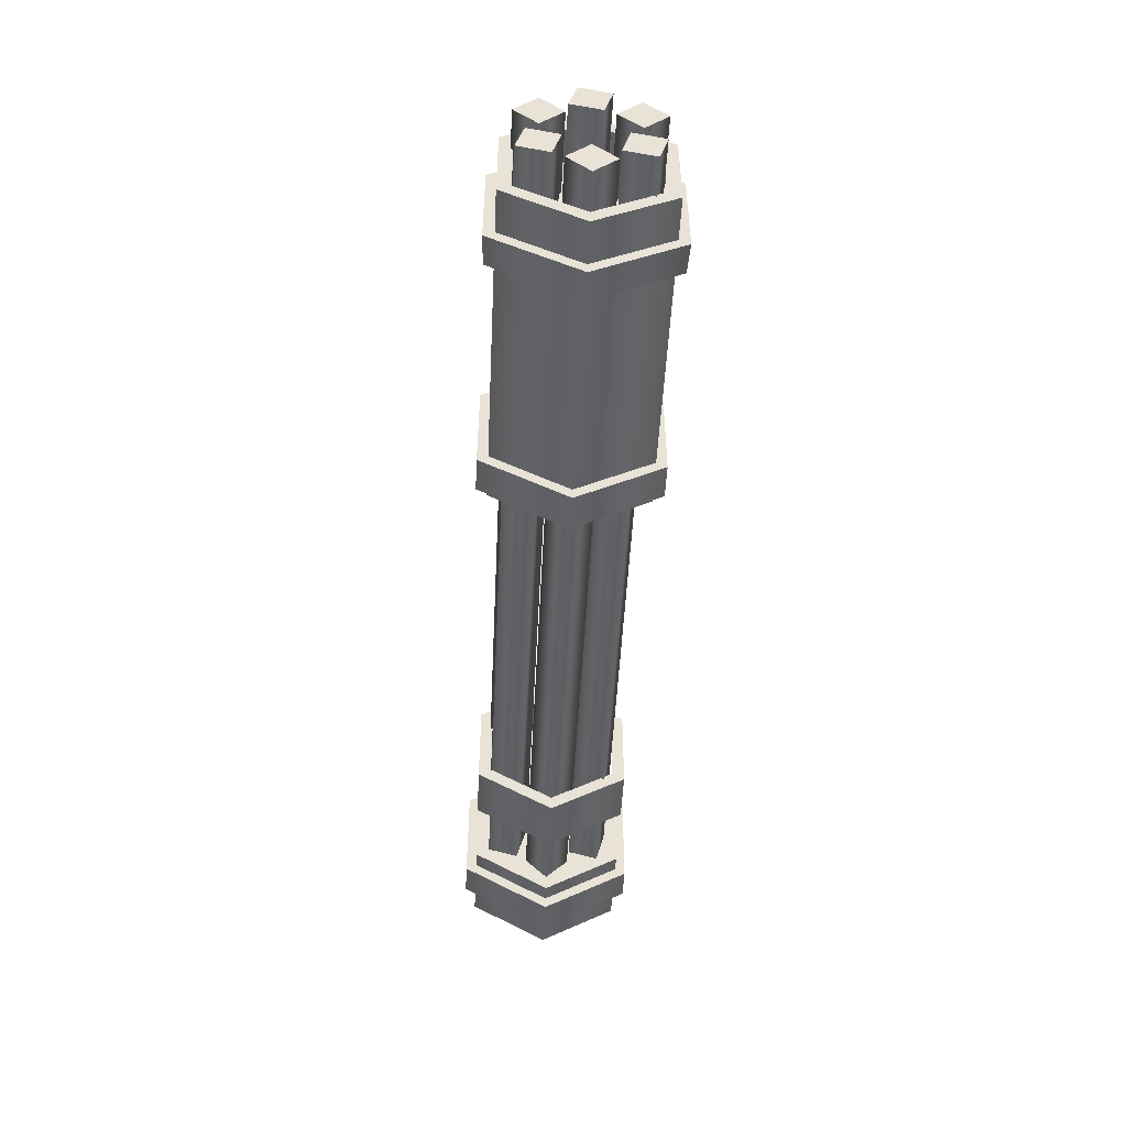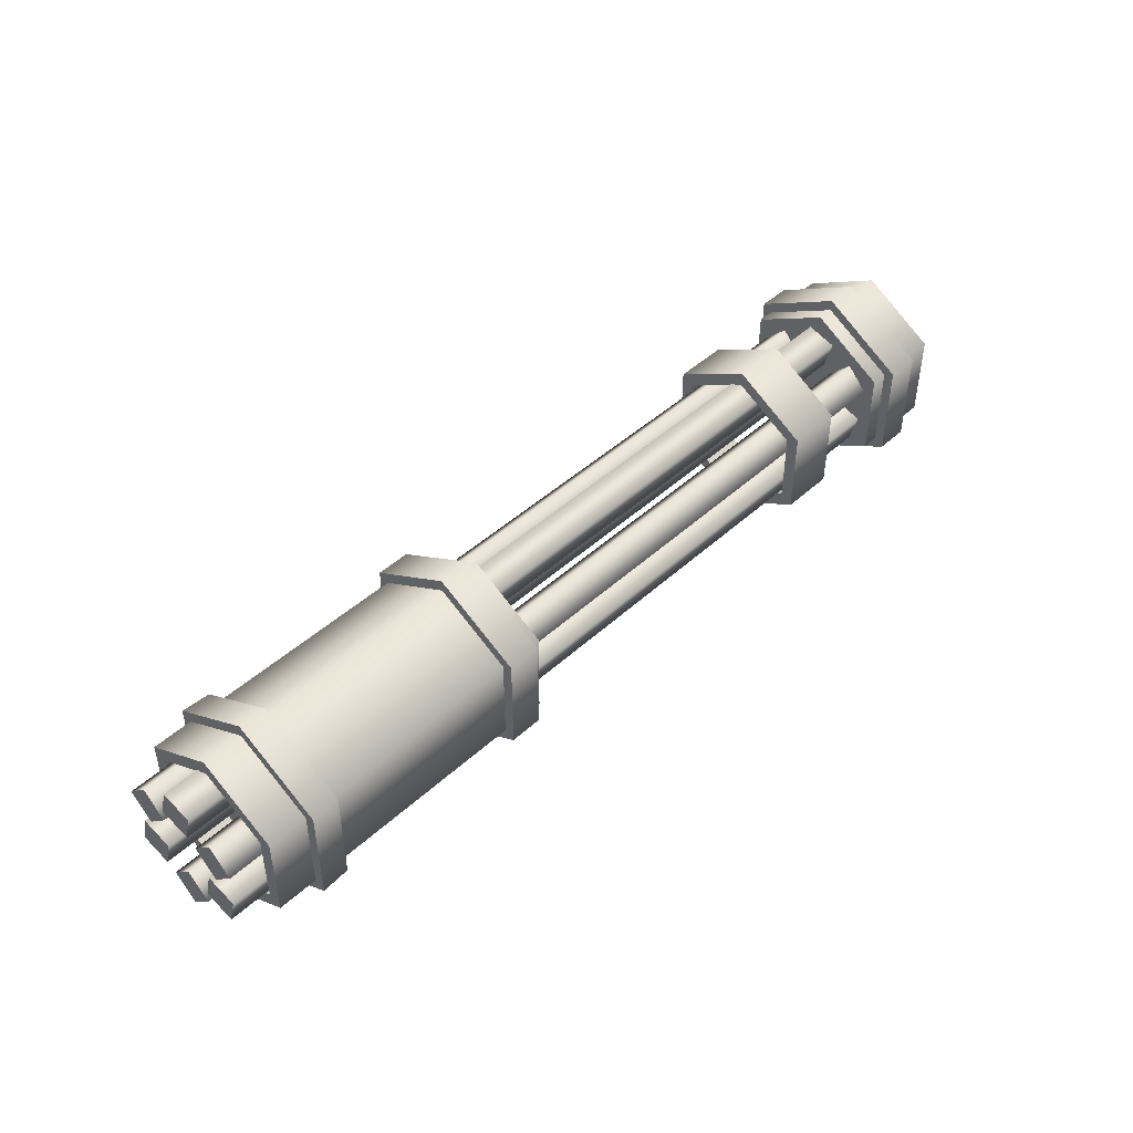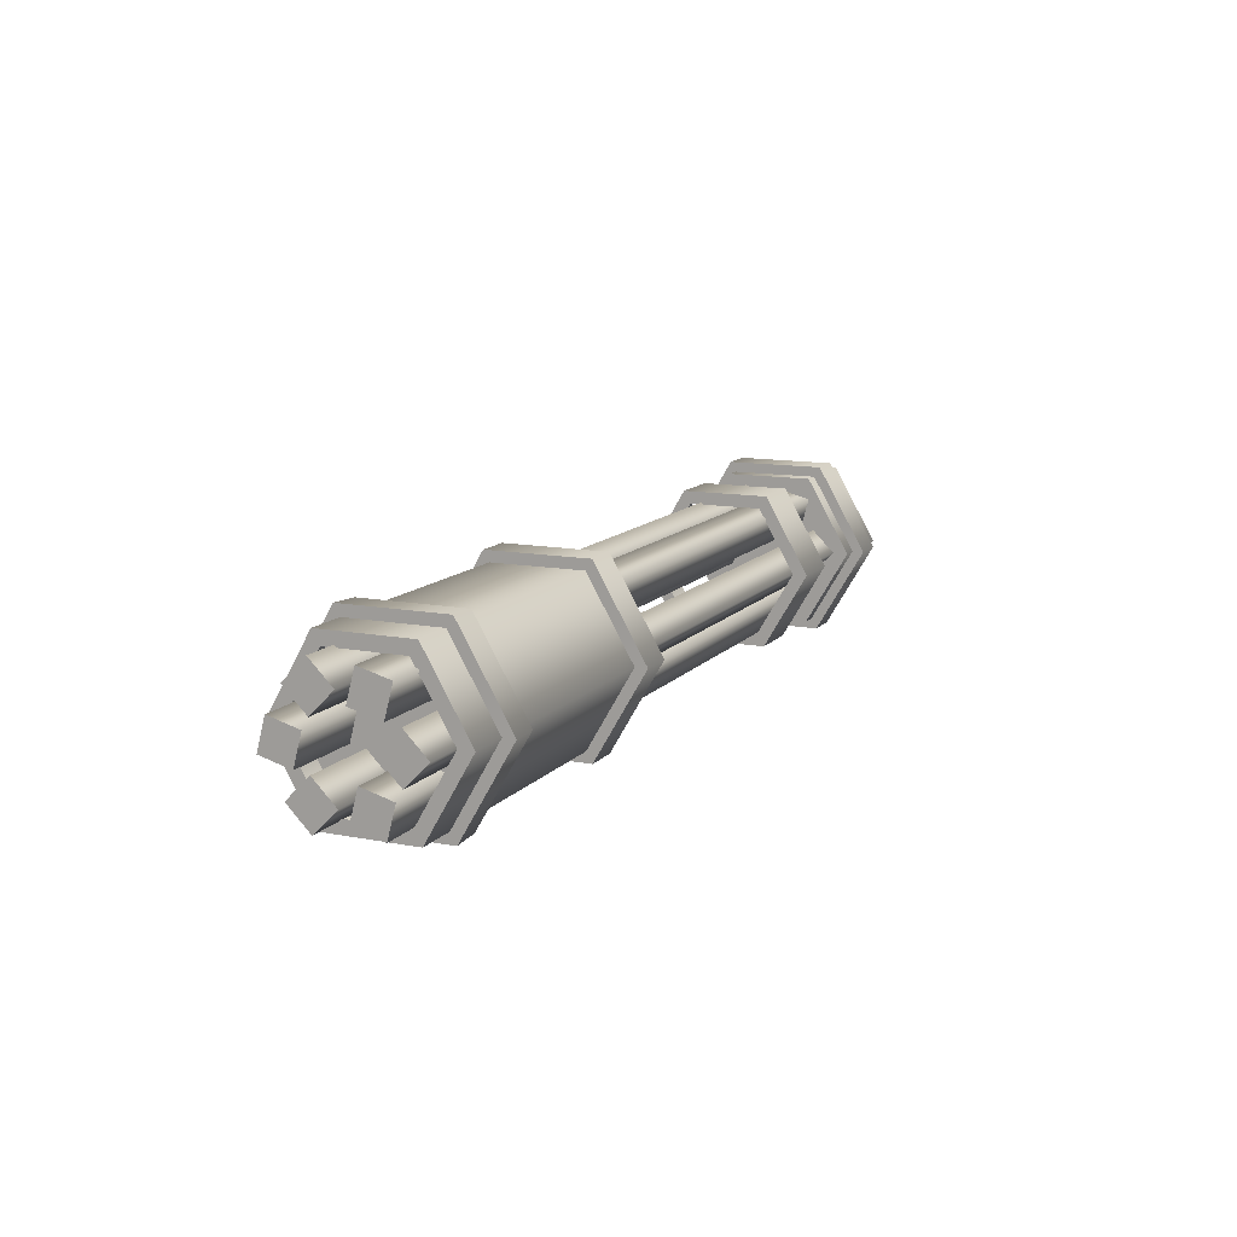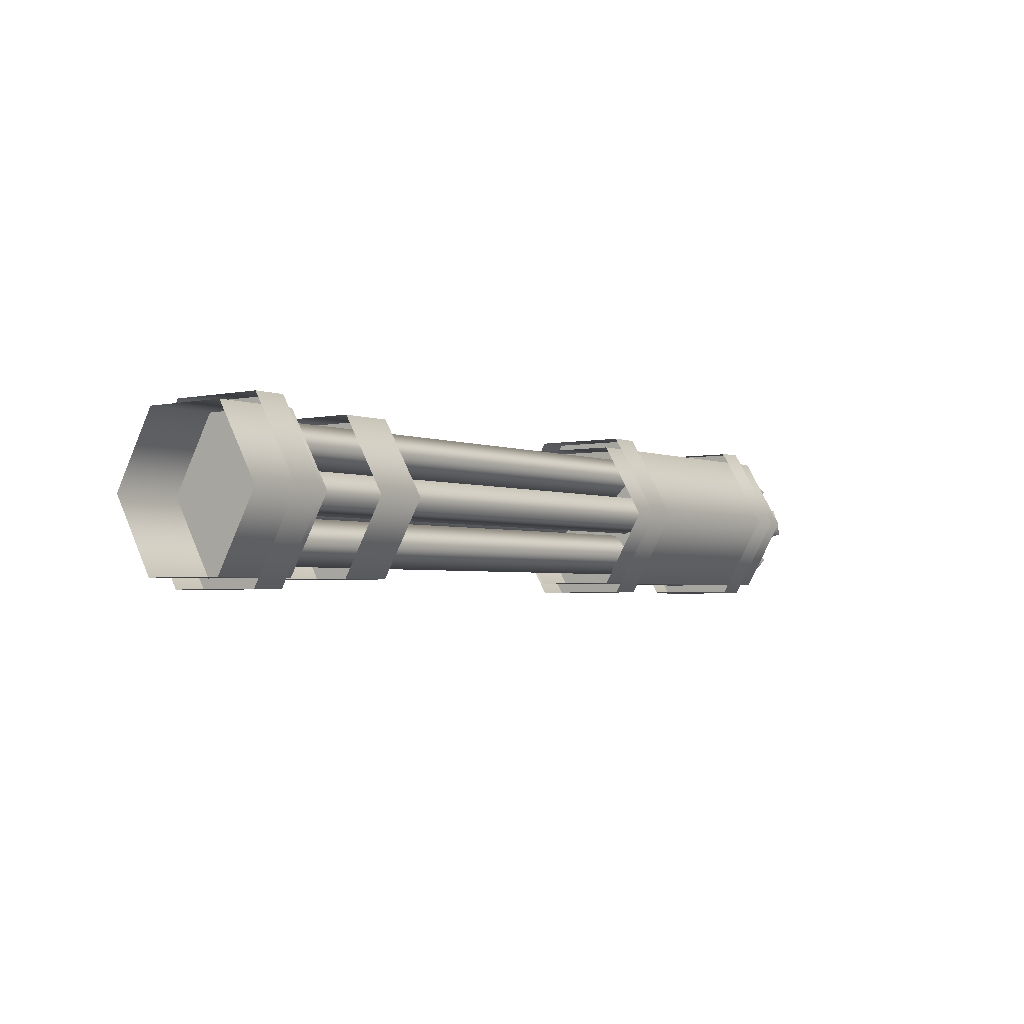
<metadata>
{"format":"obj","ext":"obj","renderer":"f3d","projection":"perspective","resolution":1024,"background":"white","views":[{"elev":-49.4,"azim":87.2,"up":"+Z"},{"elev":45.3,"azim":133.6,"up":"+Z"},{"elev":12.4,"azim":114.4,"up":"+Y"},{"elev":-3.0,"azim":-52.7,"up":"+Y"}]}
</metadata>
<code>
v -25.09 1e-05 4.684
v -20.4 1e-05 4.684
v -25.09 -4.057 2.342
v -20.4 1e-05 4.684
v -20.4 -4.057 2.342
v -25.09 -4.057 2.342
v -25.09 -4.057 2.342
v -20.4 -4.057 2.342
v -25.09 -4.057 -2.342
v -20.4 -4.057 2.342
v -20.4 -4.057 -2.342
v -25.09 -4.057 -2.342
v -25.09 -4.057 -2.342
v -20.4 -4.057 -2.342
v -25.09 1e-05 -4.684
v -20.4 -4.057 -2.342
v -20.4 1e-05 -4.684
v -25.09 1e-05 -4.684
v -20.4 4.057 2.342
v -20.4 1e-05 4.684
v -25.09 1e-05 4.684
v -25.09 4.057 2.342
v -20.4 4.057 2.342
v -25.09 1e-05 4.684
v -20.4 4.057 -2.342
v -20.4 4.057 2.342
v -25.09 4.057 2.342
v -25.09 4.057 -2.342
v -20.4 4.057 -2.342
v -25.09 4.057 2.342
v -20.4 1e-05 -4.684
v -20.4 4.057 -2.342
v -25.09 4.057 -2.342
v -25.09 1e-05 -4.684
v -20.4 1e-05 -4.684
v -25.09 4.057 -2.342
v 25.09 2.317 2.524
v 25.09 1.131 1.338
v -20.4 1.131 1.338
v -20.4 2.317 2.524
v 25.09 2.317 2.524
v -20.4 1.131 1.338
v 25.09 3.504 1.338
v 25.09 2.317 2.524
v -20.4 2.317 2.524
v -20.4 3.504 1.338
v 25.09 3.504 1.338
v -20.4 2.317 2.524
v 25.09 2.317 0.1515
v 25.09 3.504 1.338
v -20.4 3.504 1.338
v -20.4 2.317 0.1515
v 25.09 2.317 0.1515
v -20.4 3.504 1.338
v 25.09 1.131 1.338
v 25.09 2.317 0.1515
v -20.4 2.317 0.1515
v -20.4 1.131 1.338
v 25.09 1.131 1.338
v -20.4 2.317 0.1515
v 25.09 3.504 1.338
v 25.09 2.317 0.1515
v 25.09 2.317 2.524
v 25.09 2.317 0.1515
v 25.09 1.131 1.338
v 25.09 2.317 2.524
v 25.09 1.5e-05 -1.489
v 25.09 -1.187 -2.676
v -20.4 -1.187 -2.676
v -20.4 1.5e-05 -1.489
v 25.09 1.5e-05 -1.489
v -20.4 -1.187 -2.676
v 25.09 1.187 -2.676
v 25.09 1.5e-05 -1.489
v -20.4 1.5e-05 -1.489
v -20.4 1.187 -2.676
v 25.09 1.187 -2.676
v -20.4 1.5e-05 -1.489
v 25.09 1.5e-05 -3.862
v 25.09 1.187 -2.676
v -20.4 1.187 -2.676
v -20.4 1.5e-05 -3.862
v 25.09 1.5e-05 -3.862
v -20.4 1.187 -2.676
v 25.09 -1.187 -2.676
v 25.09 1.5e-05 -3.862
v -20.4 1.5e-05 -3.862
v -20.4 -1.187 -2.676
v 25.09 -1.187 -2.676
v -20.4 1.5e-05 -3.862
v 25.09 1.187 -2.676
v 25.09 1.5e-05 -3.862
v 25.09 1.5e-05 -1.489
v 25.09 1.5e-05 -3.862
v 25.09 -1.187 -2.676
v 25.09 1.5e-05 -1.489
v 25.09 -2.317 2.524
v 25.09 -3.504 1.338
v -20.4 -3.504 1.338
v -20.4 -2.318 2.524
v 25.09 -2.317 2.524
v -20.4 -3.504 1.338
v 25.09 -1.131 1.338
v 25.09 -2.317 2.524
v -20.4 -2.318 2.524
v -20.4 -1.131 1.338
v 25.09 -1.131 1.338
v -20.4 -2.318 2.524
v 25.09 -2.317 0.1515
v 25.09 -1.131 1.338
v -20.4 -1.131 1.338
v -20.4 -2.318 0.1515
v 25.09 -2.317 0.1515
v -20.4 -1.131 1.338
v 25.09 -3.504 1.338
v 25.09 -2.317 0.1515
v -20.4 -2.318 0.1515
v -20.4 -3.504 1.338
v 25.09 -3.504 1.338
v -20.4 -2.318 0.1515
v 25.09 -1.131 1.338
v 25.09 -2.317 0.1515
v 25.09 -2.317 2.524
v 25.09 -2.317 0.1515
v 25.09 -3.504 1.338
v 25.09 -2.317 2.524
v -21.32 4.604 -2.658
v -21.32 1e-05 -5.316
v -21.32 4.604 2.658
v -21.32 4.604 2.658
v -21.32 1e-05 -5.316
v -21.32 1e-05 5.316
v -21.32 1e-05 5.316
v -21.32 1e-05 -5.316
v -21.32 -4.604 2.658
v -21.32 -4.604 2.658
v -21.32 1e-05 -5.316
v -21.32 -4.604 -2.658
v -21.32 -4.604 -2.658
v -21.32 1e-05 -5.316
v -23.12 1e-05 -5.316
v -23.12 -4.604 -2.658
v -21.32 -4.604 -2.658
v -23.12 1e-05 -5.316
v -21.32 -4.604 2.658
v -21.32 -4.604 -2.658
v -23.12 -4.604 -2.658
v -23.12 -4.604 2.658
v -21.32 -4.604 2.658
v -23.12 -4.604 -2.658
v -21.32 1e-05 5.316
v -21.32 -4.604 2.658
v -23.12 -4.604 2.658
v -23.12 1e-05 5.316
v -21.32 1e-05 5.316
v -23.12 -4.604 2.658
v -21.32 4.604 2.658
v -21.32 1e-05 5.316
v -23.12 1e-05 5.316
v -23.12 4.604 2.658
v -21.32 4.604 2.658
v -23.12 1e-05 5.316
v -21.32 4.604 -2.658
v -21.32 4.604 2.658
v -23.12 4.604 2.658
v -23.12 4.604 -2.658
v -21.32 4.604 -2.658
v -23.12 4.604 2.658
v -21.32 1e-05 -5.316
v -21.32 4.604 -2.658
v -23.12 4.604 -2.658
v -23.12 1e-05 -5.316
v -21.32 1e-05 -5.316
v -23.12 4.604 -2.658
v 6.223 1e-05 4.684
v 23.16 1e-05 4.684
v 6.223 -4.057 2.342
v 23.16 1e-05 4.684
v 23.16 -4.057 2.342
v 6.223 -4.057 2.342
v 6.223 -4.057 2.342
v 23.16 -4.057 2.342
v 6.223 -4.057 -2.342
v 23.16 -4.057 2.342
v 23.16 -4.057 -2.342
v 6.223 -4.057 -2.342
v 6.223 -4.057 -2.342
v 23.16 -4.057 -2.342
v 6.223 1e-05 -4.684
v 23.16 -4.057 -2.342
v 23.16 1e-05 -4.684
v 6.223 1e-05 -4.684
v 23.16 4.057 2.342
v 23.16 1e-05 4.684
v 6.223 1e-05 4.684
v 6.223 4.057 2.342
v 23.16 4.057 2.342
v 6.223 1e-05 4.684
v 23.16 4.057 -2.342
v 23.16 4.057 2.342
v 6.223 4.057 2.342
v 6.223 4.057 -2.342
v 23.16 4.057 -2.342
v 6.223 4.057 2.342
v 23.16 1e-05 -4.684
v 23.16 4.057 -2.342
v 6.223 4.057 -2.342
v 6.223 1e-05 -4.684
v 23.16 1e-05 -4.684
v 6.223 4.057 -2.342
v 21.04 4.604 -2.658
v 21.04 1e-05 -5.316
v 21.04 4.604 2.658
v 21.04 4.604 2.658
v 21.04 1e-05 -5.316
v 21.04 1e-05 5.316
v 21.04 1e-05 5.316
v 21.04 1e-05 -5.316
v 21.04 -4.604 2.658
v 21.04 -4.604 2.658
v 21.04 1e-05 -5.316
v 21.04 -4.604 -2.658
v 21.04 -4.604 -2.658
v 21.04 1e-05 -5.316
v 19.52 1e-05 -5.234
v 19.52 -4.533 -2.617
v 21.04 -4.604 -2.658
v 19.52 1e-05 -5.234
v 21.04 -4.604 2.658
v 21.04 -4.604 -2.658
v 19.52 -4.533 -2.617
v 19.52 -4.533 2.617
v 21.04 -4.604 2.658
v 19.52 -4.533 -2.617
v 21.04 1e-05 5.316
v 21.04 -4.604 2.658
v 19.52 -4.533 2.617
v 19.52 1e-05 5.234
v 21.04 1e-05 5.316
v 19.52 -4.533 2.617
v 21.04 4.604 2.658
v 21.04 1e-05 5.316
v 19.52 1e-05 5.234
v 19.52 4.533 2.617
v 21.04 4.604 2.658
v 19.52 1e-05 5.234
v 21.04 4.604 -2.658
v 21.04 4.604 2.658
v 19.52 4.533 2.617
v 19.52 4.533 -2.617
v 21.04 4.604 -2.658
v 19.52 4.533 2.617
v 21.04 1e-05 -5.316
v 21.04 4.604 -2.658
v 19.52 4.533 -2.617
v 19.52 1e-05 -5.234
v 21.04 1e-05 -5.316
v 19.52 4.533 -2.617
v -20.4 3.345 -0.7447
v 25.09 3.345 -0.7447
v -20.4 1.724 -0.3104
v 25.09 3.345 -0.7447
v 25.09 1.724 -0.3104
v -20.4 1.724 -0.3104
v 25.09 2.911 -2.365
v 25.09 3.345 -0.7447
v -20.4 3.345 -0.7447
v -20.4 2.911 -2.365
v 25.09 2.911 -2.365
v -20.4 3.345 -0.7447
v 25.09 1.29 -1.931
v 25.09 2.911 -2.365
v -20.4 2.911 -2.365
v -20.4 1.29 -1.931
v 25.09 1.29 -1.931
v -20.4 2.911 -2.365
v -20.4 1.724 -0.3104
v 25.09 1.724 -0.3104
v -20.4 1.29 -1.931
v 25.09 1.724 -0.3104
v 25.09 1.29 -1.931
v -20.4 1.29 -1.931
v 25.09 2.911 -2.365
v 25.09 1.29 -1.931
v 25.09 3.345 -0.7447
v 25.09 1.29 -1.931
v 25.09 1.724 -0.3104
v 25.09 3.345 -0.7447
v -20.4 -1.29 -0.7447
v 25.09 -1.29 -0.7447
v -20.4 -2.911 -0.3104
v 25.09 -1.29 -0.7447
v 25.09 -2.911 -0.3104
v -20.4 -2.911 -0.3104
v 25.09 -1.724 -2.365
v 25.09 -1.29 -0.7447
v -20.4 -1.29 -0.7447
v -20.4 -1.724 -2.365
v 25.09 -1.724 -2.365
v -20.4 -1.29 -0.7447
v 25.09 -3.345 -1.931
v 25.09 -1.724 -2.365
v -20.4 -1.724 -2.365
v -20.4 -3.345 -1.931
v 25.09 -3.345 -1.931
v -20.4 -1.724 -2.365
v -20.4 -2.911 -0.3104
v 25.09 -2.911 -0.3104
v -20.4 -3.345 -1.931
v 25.09 -2.911 -0.3104
v 25.09 -3.345 -1.931
v -20.4 -3.345 -1.931
v 25.09 -1.724 -2.365
v 25.09 -3.345 -1.931
v 25.09 -1.29 -0.7447
v 25.09 -3.345 -1.931
v 25.09 -2.911 -0.3104
v 25.09 -1.29 -0.7447
v -20.4 1.028 3.269
v 25.09 1.028 3.269
v -20.4 -0.5933 3.703
v 25.09 1.028 3.269
v 25.09 -0.5933 3.703
v -20.4 -0.5933 3.703
v 25.09 0.5933 1.648
v 25.09 1.028 3.269
v -20.4 1.028 3.269
v -20.4 0.5933 1.648
v 25.09 0.5933 1.648
v -20.4 1.028 3.269
v 25.09 -1.028 2.083
v 25.09 0.5933 1.648
v -20.4 0.5933 1.648
v -20.4 -1.028 2.083
v 25.09 -1.028 2.083
v -20.4 0.5933 1.648
v -20.4 -0.5933 3.703
v 25.09 -0.5933 3.703
v -20.4 -1.028 2.083
v 25.09 -0.5933 3.703
v 25.09 -1.028 2.083
v -20.4 -1.028 2.083
v 25.09 0.5933 1.648
v 25.09 -1.028 2.083
v 25.09 1.028 3.269
v 25.09 -1.028 2.083
v 25.09 -0.5933 3.703
v 25.09 1.028 3.269
v -20.4 4.057 -2.342
v -20.4 1e-05 -4.684
v -20.4 4.057 2.342
v -20.4 4.057 2.342
v -20.4 1e-05 -4.684
v -20.4 1e-05 4.684
v -20.4 1e-05 4.684
v -20.4 1e-05 -4.684
v -20.4 -4.057 2.342
v -20.4 -4.057 2.342
v -20.4 1e-05 -4.684
v -20.4 -4.057 -2.342
v -16.6 1e-05 4.684
v -13.67 1e-05 4.684
v -13.67 -4.057 2.342
v -16.6 -4.057 2.342
v -16.6 1e-05 4.684
v -13.67 -4.057 2.342
v -16.6 -4.057 2.342
v -13.67 -4.057 2.342
v -13.67 -4.057 -2.342
v -16.6 -4.057 -2.342
v -16.6 -4.057 2.342
v -13.67 -4.057 -2.342
v -16.6 -4.057 -2.342
v -13.67 -4.057 -2.342
v -13.67 1e-05 -4.684
v -16.6 1e-05 -4.684
v -16.6 -4.057 -2.342
v -13.67 1e-05 -4.684
v -16.6 1e-05 4.684
v -16.6 4.057 2.342
v -13.67 1e-05 4.684
v -16.6 4.057 2.342
v -13.67 4.057 2.342
v -13.67 1e-05 4.684
v -16.6 4.057 2.342
v -16.6 4.057 -2.342
v -13.67 4.057 2.342
v -16.6 4.057 -2.342
v -13.67 4.057 -2.342
v -13.67 4.057 2.342
v -16.6 4.057 -2.342
v -16.6 1e-05 -4.684
v -13.67 4.057 -2.342
v -16.6 1e-05 -4.684
v -13.67 1e-05 -4.684
v -13.67 4.057 -2.342
v 8.627 4.604 -2.658
v 8.627 1e-05 -5.316
v 8.627 4.604 2.658
v 8.627 4.604 2.658
v 8.627 1e-05 -5.316
v 8.627 1e-05 5.316
v 8.627 1e-05 5.316
v 8.627 1e-05 -5.316
v 8.627 -4.604 2.658
v 8.627 -4.604 2.658
v 8.627 1e-05 -5.316
v 8.627 -4.604 -2.658
v 8.627 -4.604 -2.658
v 8.627 1e-05 -5.316
v 6.824 1e-05 -5.316
v 6.824 -4.604 -2.658
v 8.627 -4.604 -2.658
v 6.824 1e-05 -5.316
v 8.627 -4.604 2.658
v 8.627 -4.604 -2.658
v 6.824 -4.604 -2.658
v 6.824 -4.604 2.658
v 8.627 -4.604 2.658
v 6.824 -4.604 -2.658
v 8.627 1e-05 5.316
v 8.627 -4.604 2.658
v 6.824 -4.604 2.658
v 6.824 1e-05 5.316
v 8.627 1e-05 5.316
v 6.824 -4.604 2.658
v 6.824 1e-05 -5.316
v 8.627 1e-05 -5.316
v 6.824 4.604 -2.658
v 8.627 1e-05 -5.316
v 8.627 4.604 -2.658
v 6.824 4.604 -2.658
v 6.824 4.604 -2.658
v 8.627 4.604 -2.658
v 6.824 4.604 2.658
v 8.627 4.604 -2.658
v 8.627 4.604 2.658
v 6.824 4.604 2.658
v 6.824 4.604 2.658
v 8.627 4.604 2.658
v 6.824 1e-05 5.316
v 8.627 4.604 2.658
v 8.627 1e-05 5.316
v 6.824 1e-05 5.316
v 23.16 3.385 1.954
v 23.16 4.057 2.342
v 23.16 3.385 -1.954
v 23.16 1e-05 4.684
v 23.16 4.057 2.342
v 23.16 3.385 1.954
v 23.16 1e-05 3.908
v 23.16 1e-05 4.684
v 23.16 3.385 1.954
v 23.16 -4.057 2.342
v 23.16 1e-05 4.684
v 23.16 1e-05 3.908
v 23.16 -3.385 1.954
v 23.16 -4.057 2.342
v 23.16 1e-05 3.908
v 23.16 -4.057 -2.342
v 23.16 -4.057 2.342
v 23.16 -3.385 1.954
v 23.16 -3.385 -1.954
v 23.16 -4.057 -2.342
v 23.16 -3.385 1.954
v 23.16 1e-05 -4.684
v 23.16 -4.057 -2.342
v 23.16 -3.385 -1.954
v 23.16 1e-05 -3.908
v 23.16 1e-05 -4.684
v 23.16 -3.385 -1.954
v 23.16 4.057 -2.342
v 23.16 1e-05 -4.684
v 23.16 1e-05 -3.908
v 23.16 3.385 -1.954
v 23.16 4.057 -2.342
v 23.16 1e-05 -3.908
v 23.16 4.057 2.342
v 23.16 4.057 -2.342
v 23.16 3.385 -1.954
v -13.67 3.385 1.954
v -13.67 4.057 2.342
v -13.67 3.385 -1.954
v -13.67 1e-05 4.684
v -13.67 4.057 2.342
v -13.67 3.385 1.954
v -13.67 1e-05 3.908
v -13.67 1e-05 4.684
v -13.67 3.385 1.954
v -13.67 -4.057 2.342
v -13.67 1e-05 4.684
v -13.67 1e-05 3.908
v -13.67 -3.385 1.954
v -13.67 -4.057 2.342
v -13.67 1e-05 3.908
v -13.67 -4.057 -2.342
v -13.67 -4.057 2.342
v -13.67 -3.385 1.954
v -13.67 -3.385 -1.954
v -13.67 -4.057 -2.342
v -13.67 -3.385 1.954
v -13.67 1e-05 -4.684
v -13.67 -4.057 -2.342
v -13.67 -3.385 -1.954
v -13.67 1e-05 -3.908
v -13.67 1e-05 -4.684
v -13.67 -3.385 -1.954
v -13.67 4.057 -2.342
v -13.67 1e-05 -4.684
v -13.67 1e-05 -3.908
v -13.67 3.385 -1.954
v -13.67 4.057 -2.342
v -13.67 1e-05 -3.908
v -13.67 4.057 2.342
v -13.67 4.057 -2.342
v -13.67 3.385 -1.954
g mtl_drone_overwatch_body_dark
f 3 2 1
f 6 5 4
f 9 8 7
f 12 11 10
f 15 14 13
f 18 17 16
f 21 20 19
f 24 23 22
f 27 26 25
f 30 29 28
f 33 32 31
f 36 35 34
f 39 38 37
f 42 41 40
f 45 44 43
f 48 47 46
f 51 50 49
f 54 53 52
f 57 56 55
f 60 59 58
f 63 62 61
f 66 65 64
f 69 68 67
f 72 71 70
f 75 74 73
f 78 77 76
f 81 80 79
f 84 83 82
f 87 86 85
f 90 89 88
f 93 92 91
f 96 95 94
f 99 98 97
f 102 101 100
f 105 104 103
f 108 107 106
f 111 110 109
f 114 113 112
f 117 116 115
f 120 119 118
f 123 122 121
f 126 125 124
f 129 128 127
f 132 131 130
f 135 134 133
f 138 137 136
f 141 140 139
f 144 143 142
f 147 146 145
f 150 149 148
f 153 152 151
f 156 155 154
f 159 158 157
f 162 161 160
f 165 164 163
f 168 167 166
f 171 170 169
f 174 173 172
f 177 176 175
f 180 179 178
f 183 182 181
f 186 185 184
f 189 188 187
f 192 191 190
f 195 194 193
f 198 197 196
f 201 200 199
f 204 203 202
f 207 206 205
f 210 209 208
f 213 212 211
f 216 215 214
f 219 218 217
f 222 221 220
f 225 224 223
f 228 227 226
f 231 230 229
f 234 233 232
f 237 236 235
f 240 239 238
f 243 242 241
f 246 245 244
f 249 248 247
f 252 251 250
f 255 254 253
f 258 257 256
f 261 260 259
f 264 263 262
f 267 266 265
f 270 269 268
f 273 272 271
f 276 275 274
f 279 278 277
f 282 281 280
f 285 284 283
f 288 287 286
f 291 290 289
f 294 293 292
f 297 296 295
f 300 299 298
f 303 302 301
f 306 305 304
f 309 308 307
f 312 311 310
f 315 314 313
f 318 317 316
f 321 320 319
f 324 323 322
f 327 326 325
f 330 329 328
f 333 332 331
f 336 335 334
f 339 338 337
f 342 341 340
f 345 344 343
f 348 347 346
f 351 350 349
f 354 353 352
f 357 356 355
f 360 359 358
f 363 362 361
f 366 365 364
f 369 368 367
f 372 371 370
f 375 374 373
f 378 377 376
f 381 380 379
f 384 383 382
f 387 386 385
f 390 389 388
f 393 392 391
f 396 395 394
f 399 398 397
f 402 401 400
f 405 404 403
f 408 407 406
f 411 410 409
f 414 413 412
f 417 416 415
f 420 419 418
f 423 422 421
f 426 425 424
f 429 428 427
f 432 431 430
f 435 434 433
f 438 437 436
f 441 440 439
f 444 443 442
f 447 446 445
f 450 449 448
f 453 452 451
f 456 455 454
f 459 458 457
f 462 461 460
f 465 464 463
f 468 467 466
f 471 470 469
f 474 473 472
f 477 476 475
f 480 479 478
f 483 482 481
f 486 485 484
f 489 488 487
f 492 491 490
f 495 494 493
f 498 497 496
f 501 500 499
f 504 503 502
f 507 506 505
f 510 509 508
f 513 512 511
f 516 515 514

</code>
